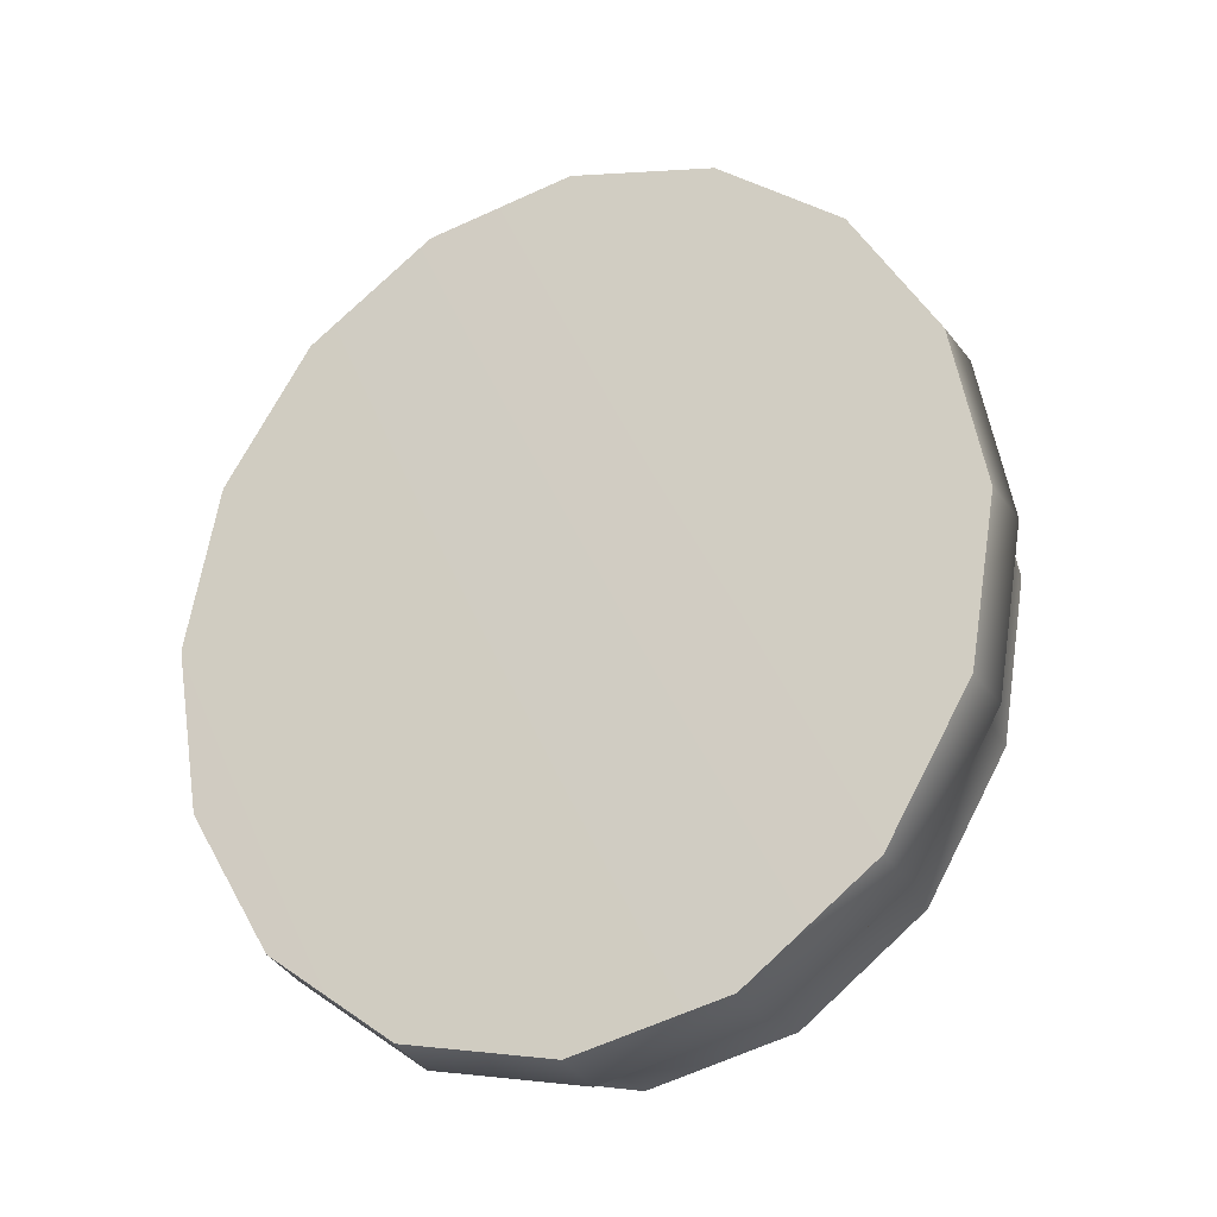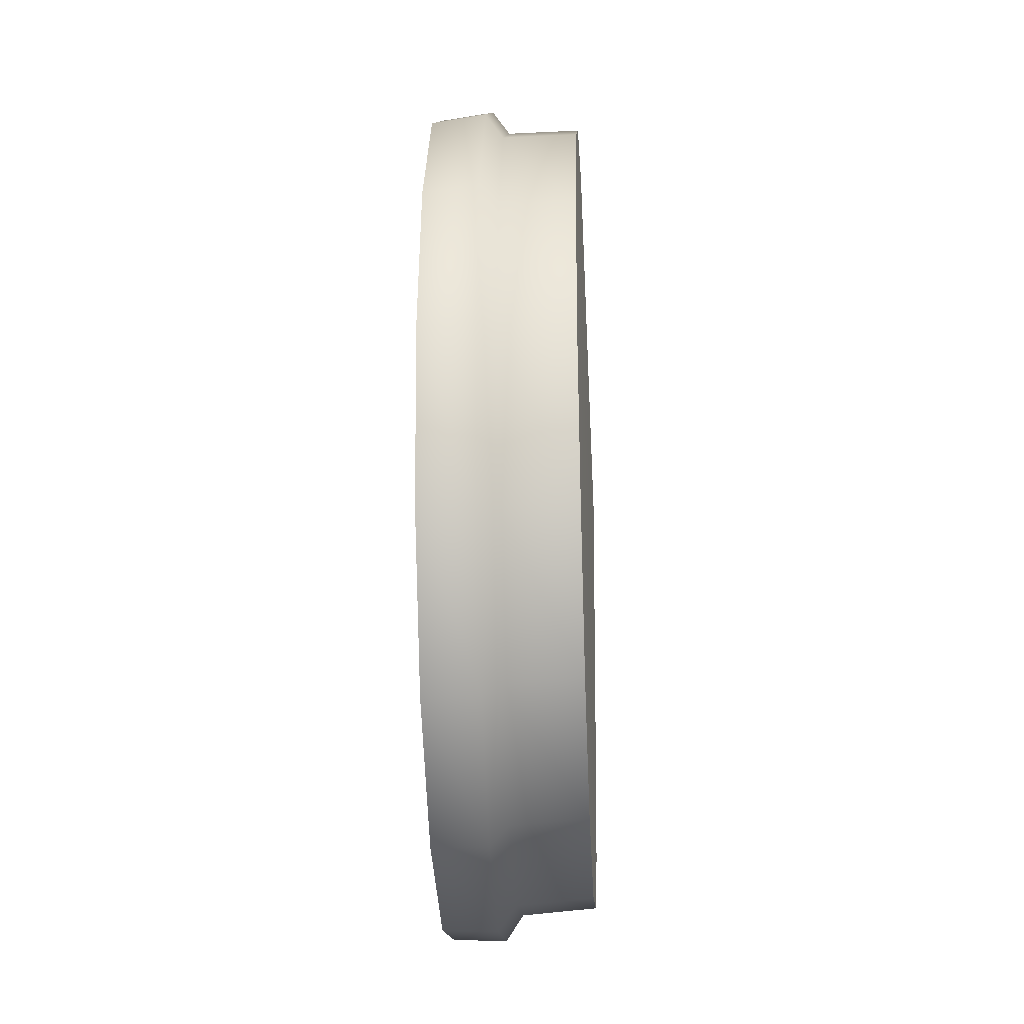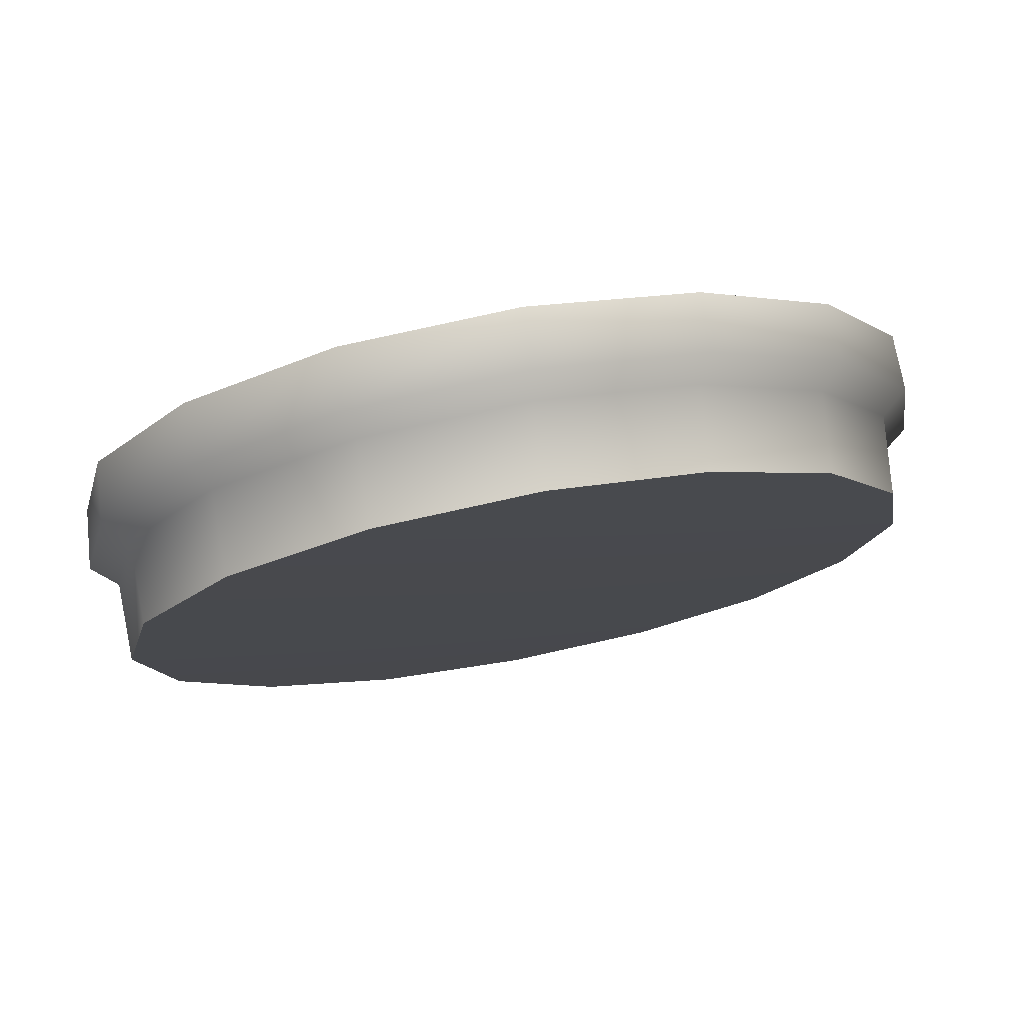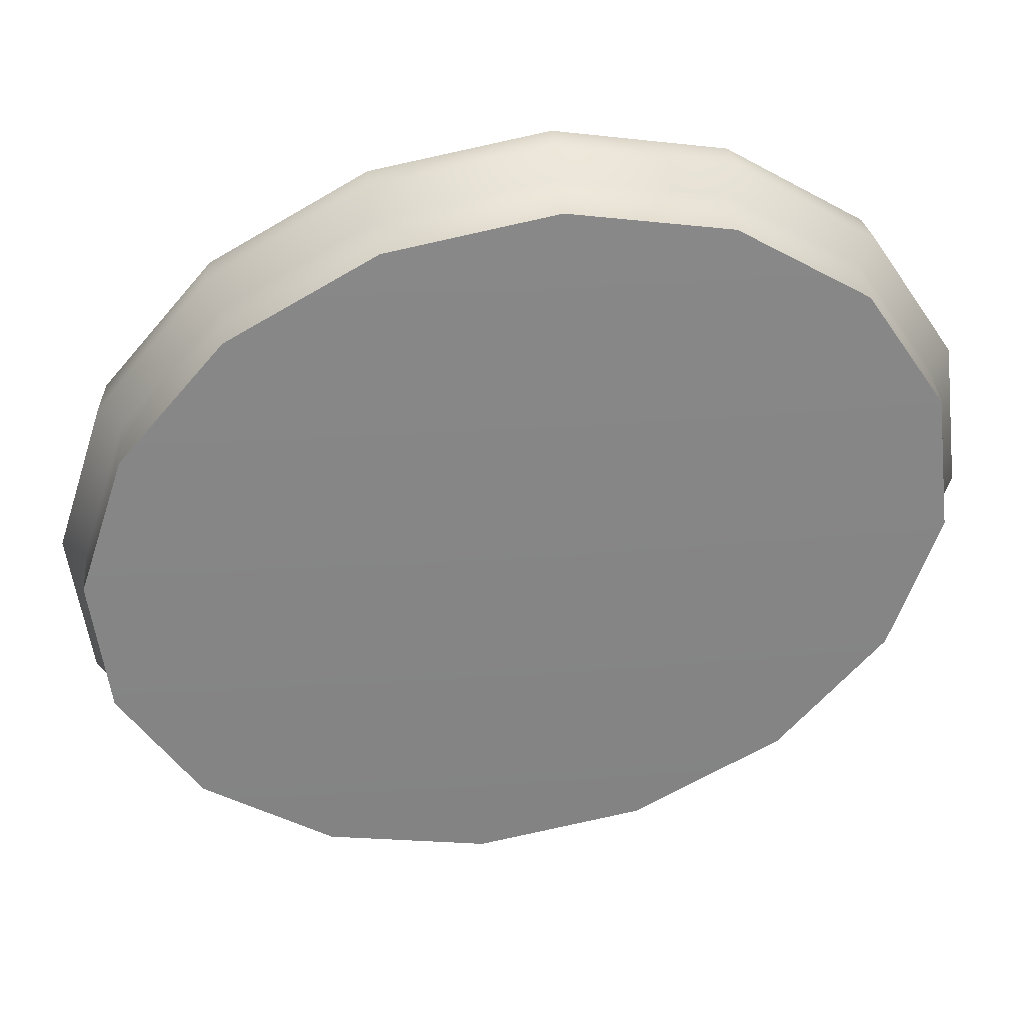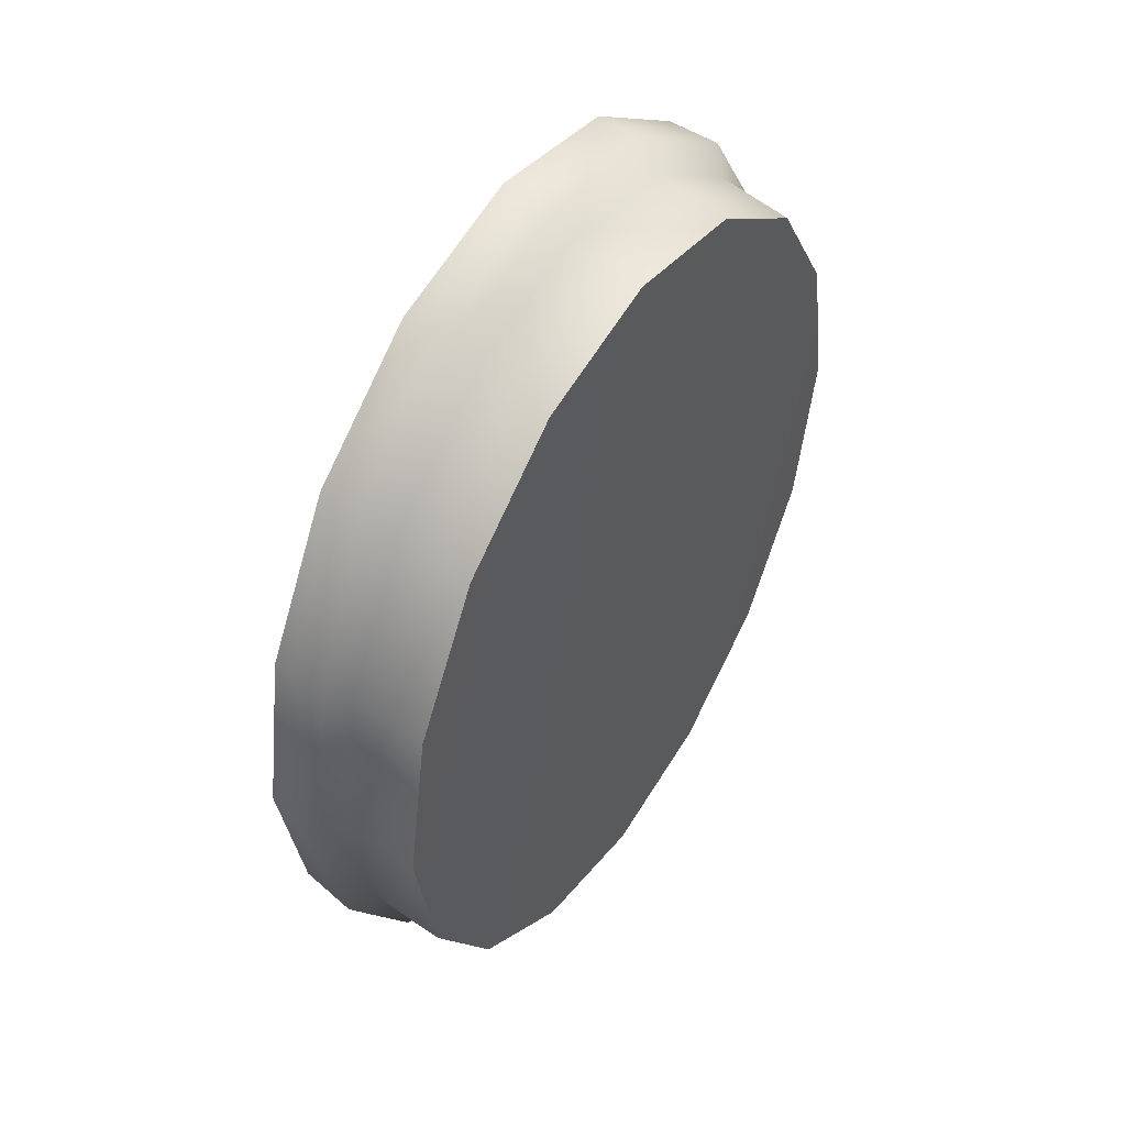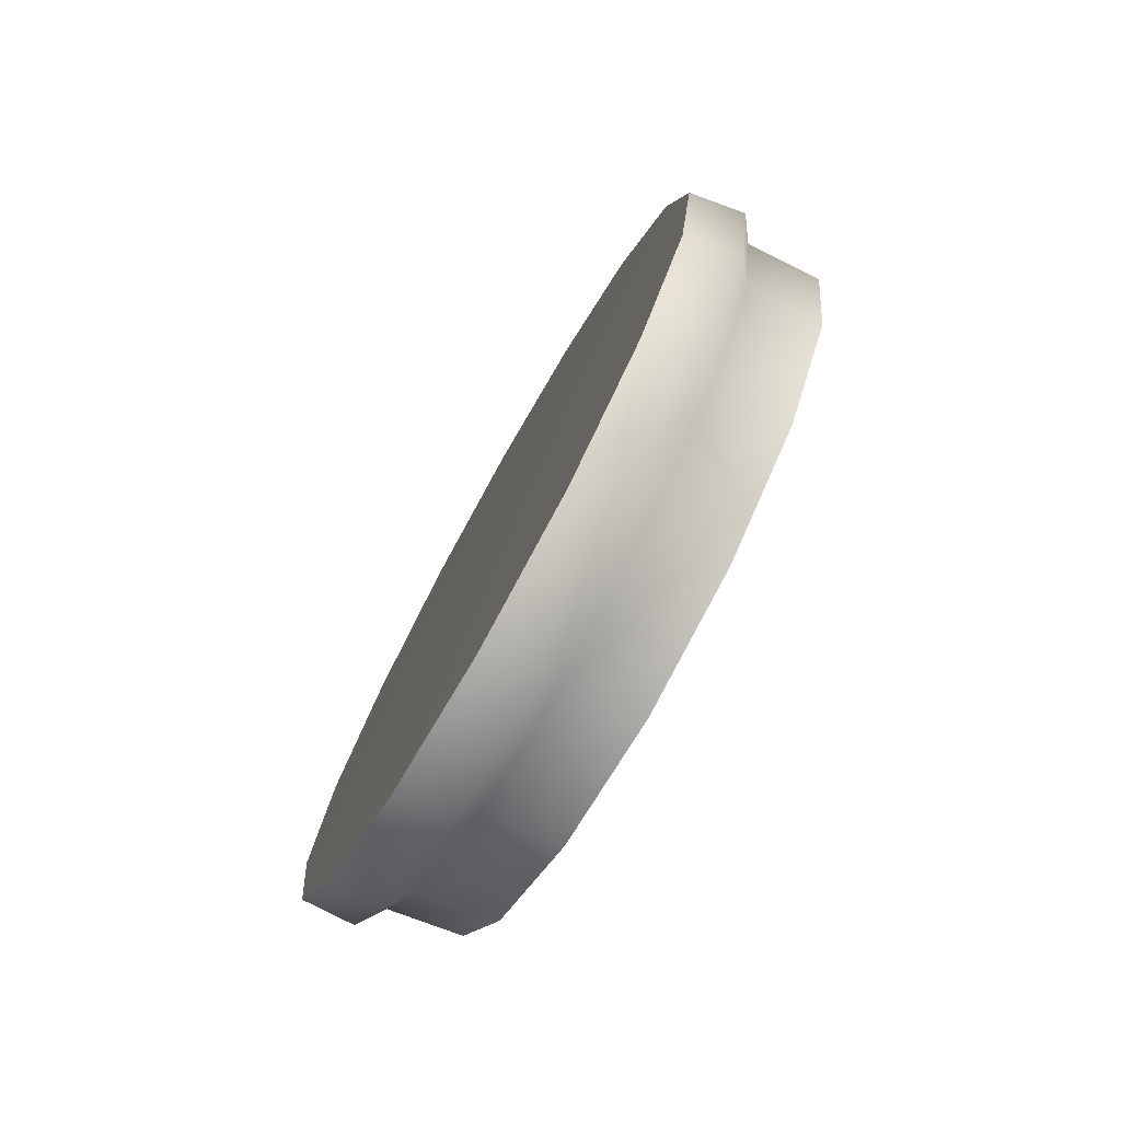
<metadata>
{"format":"obj","ext":"obj","renderer":"f3d","projection":"perspective","resolution":1024,"background":"white","views":[{"elev":-31.4,"azim":36.8,"up":"+Y"},{"elev":-27.6,"azim":109.1,"up":"+Y"},{"elev":-3.6,"azim":-143.0,"up":"+Z"},{"elev":-71.1,"azim":111.2,"up":"+Z"},{"elev":52.1,"azim":139.7,"up":"+Y"},{"elev":-77.7,"azim":76.6,"up":"+Y"}]}
</metadata>
<code>
v  -106 -8.869 114.1
v  -106 -8.819 114.1
v  -106 -8.818 114.1
v  -106 -8.869 114.1
v  -106 -8.776 114.1
v  -106 -8.775 114.1
v  -105.9 -8.747 114.1
v  -105.9 -8.746 114
v  -105.9 -8.737 114
v  -105.9 -8.736 114
v  -105.8 -8.747 114
v  -105.8 -8.746 114
v  -105.8 -8.776 114
v  -105.8 -8.775 114
v  -105.8 -8.819 114
v  -105.8 -8.818 114
v  -105.8 -8.869 114
v  -105.8 -8.869 114
v  -105.8 -8.92 114
v  -105.8 -8.92 114
v  -105.8 -8.963 114
v  -105.8 -8.963 114
v  -105.8 -8.991 114
v  -105.8 -8.992 114
v  -105.9 -9.002 114
v  -105.9 -9.002 114
v  -105.9 -8.991 114.1
v  -105.9 -8.992 114
v  -106 -8.963 114.1
v  -106 -8.963 114.1
v  -106 -8.92 114.1
v  -106 -8.92 114.1
v  -105.9 -8.869 114
v  -106 -8.869 114
v  -106 -8.821 114
v  -105.9 -8.869 114
v  -106 -8.781 114
v  -105.9 -8.754 114
v  -105.9 -8.744 114
v  -105.8 -8.754 114
v  -105.8 -8.781 114
v  -105.8 -8.821 114
v  -105.8 -8.869 114
v  -105.8 -8.917 114
v  -105.8 -8.957 114
v  -105.8 -8.985 114
v  -105.9 -8.994 114
v  -105.9 -8.985 114
v  -106 -8.957 114
v  -106 -8.917 114
v  -106 -8.869 114.1
v  -106 -8.821 114.1
v  -106 -8.78 114
v  -105.9 -8.753 114
v  -105.9 -8.743 114
v  -105.8 -8.753 114
v  -105.8 -8.78 114
v  -105.8 -8.821 114
v  -105.8 -8.869 114
v  -105.8 -8.917 114
v  -105.8 -8.958 114
v  -105.8 -8.986 114
v  -105.9 -8.995 114
v  -105.9 -8.986 114
v  -106 -8.958 114
v  -106 -8.917 114.1
o LlantaIzq7
g LlantaIzq7
f 1 2 3
f 3 4 1
f 2 5 6
f 6 3 2
f 5 7 8
f 8 6 5
f 7 9 10
f 10 8 7
f 9 11 12
f 12 10 9
f 11 13 14
f 14 12 11
f 13 15 16
f 16 14 13
f 15 17 18
f 18 16 15
f 17 19 20
f 20 18 17
f 19 21 22
f 22 20 19
f 21 23 24
f 24 22 21
f 23 25 26
f 26 24 23
f 25 27 28
f 28 26 25
f 27 29 30
f 30 28 27
f 29 31 32
f 32 30 29
f 31 1 4
f 4 32 31
f 1 33 2
f 2 33 5
f 5 33 7
f 7 33 9
f 9 33 11
f 11 33 13
f 13 33 15
f 15 33 17
f 17 33 19
f 19 33 21
f 21 33 23
f 23 33 25
f 25 33 27
f 27 33 29
f 29 33 31
f 31 33 1
f 34 35 36
f 35 37 36
f 37 38 36
f 38 39 36
f 39 40 36
f 40 41 36
f 41 42 36
f 42 43 36
f 43 44 36
f 44 45 36
f 45 46 36
f 46 47 36
f 47 48 36
f 48 49 36
f 49 50 36
f 50 34 36
f 51 52 35
f 35 34 51
f 52 53 37
f 37 35 52
f 53 54 38
f 38 37 53
f 54 55 39
f 39 38 54
f 55 56 40
f 40 39 55
f 56 57 41
f 41 40 56
f 57 58 42
f 42 41 57
f 58 59 43
f 43 42 58
f 59 60 44
f 44 43 59
f 60 61 45
f 45 44 60
f 61 62 46
f 46 45 61
f 62 63 47
f 47 46 62
f 63 64 48
f 48 47 63
f 64 65 49
f 49 48 64
f 65 66 50
f 50 49 65
f 66 51 34
f 34 50 66
f 51 4 3
f 3 52 51
f 66 32 4
f 4 51 66
f 65 30 32
f 32 66 65
f 64 28 30
f 30 65 64
f 63 26 28
f 28 64 63
f 62 24 26
f 26 63 62
f 61 22 24
f 24 62 61
f 60 20 22
f 22 61 60
f 59 18 20
f 20 60 59
f 58 16 18
f 18 59 58
f 57 14 16
f 16 58 57
f 56 12 14
f 14 57 56
f 55 10 12
f 12 56 55
f 54 8 10
f 10 55 54
f 53 6 8
f 8 54 53
f 52 3 6
f 6 53 52

</code>
